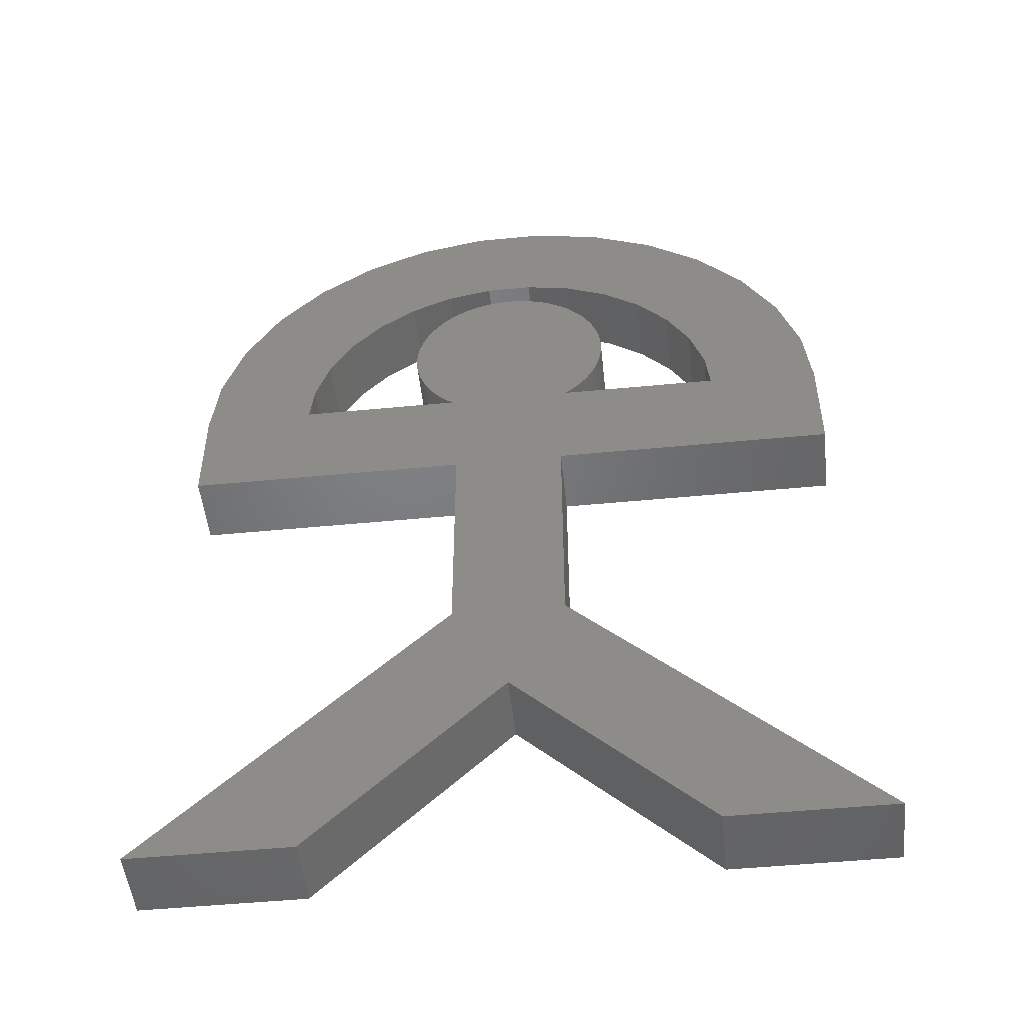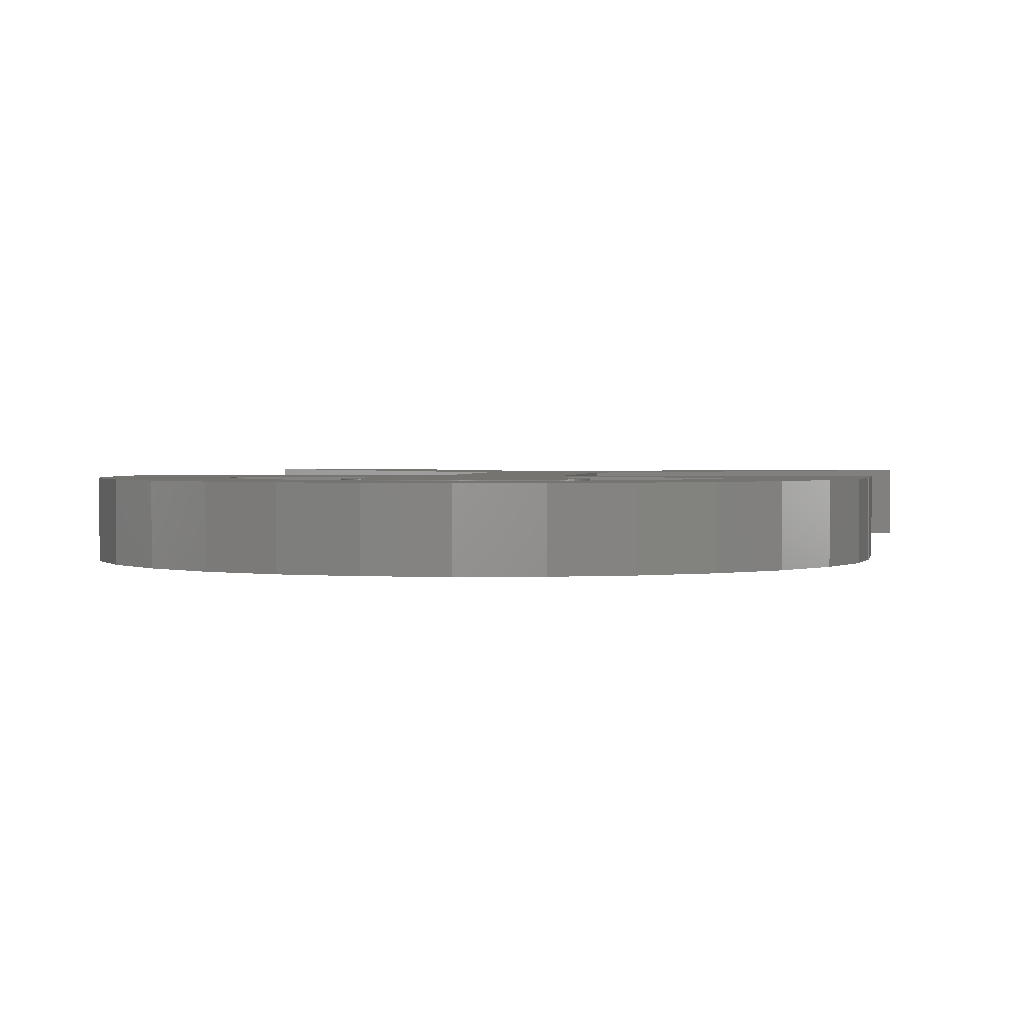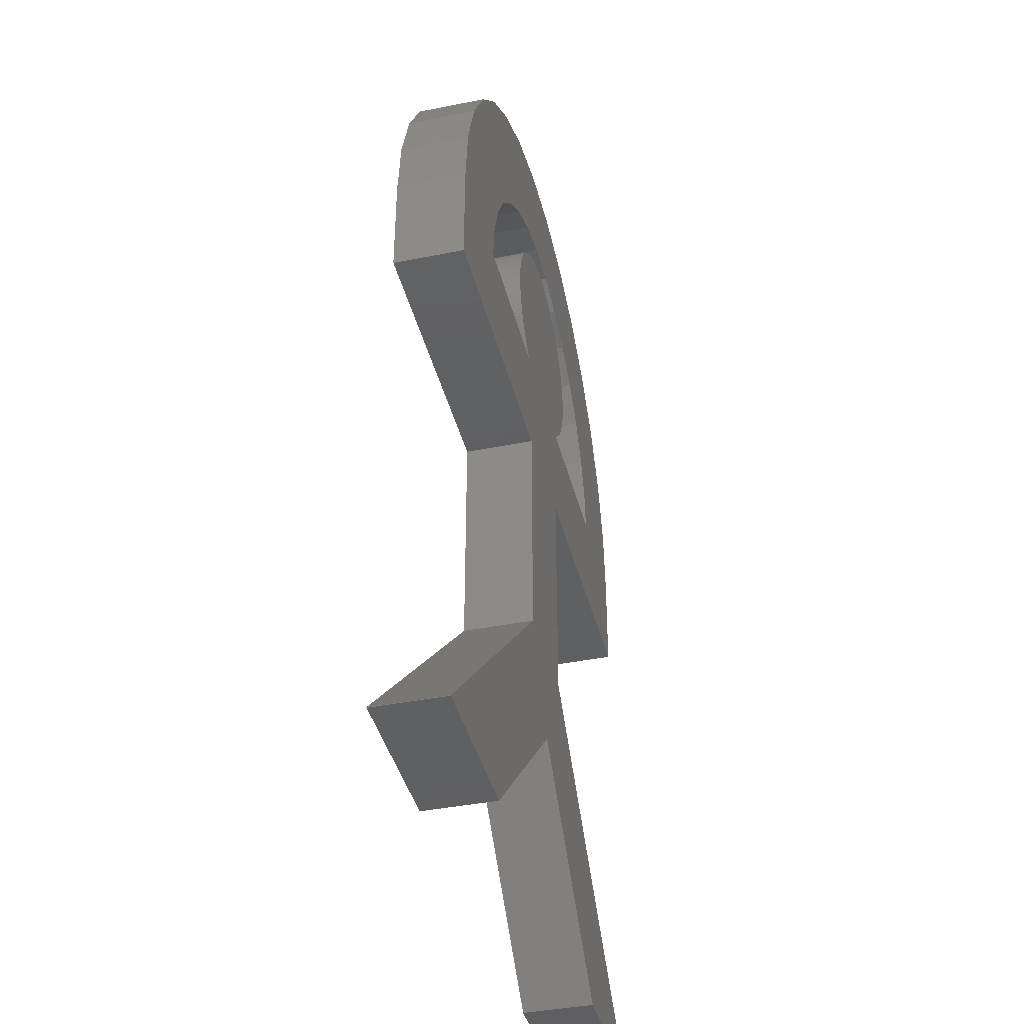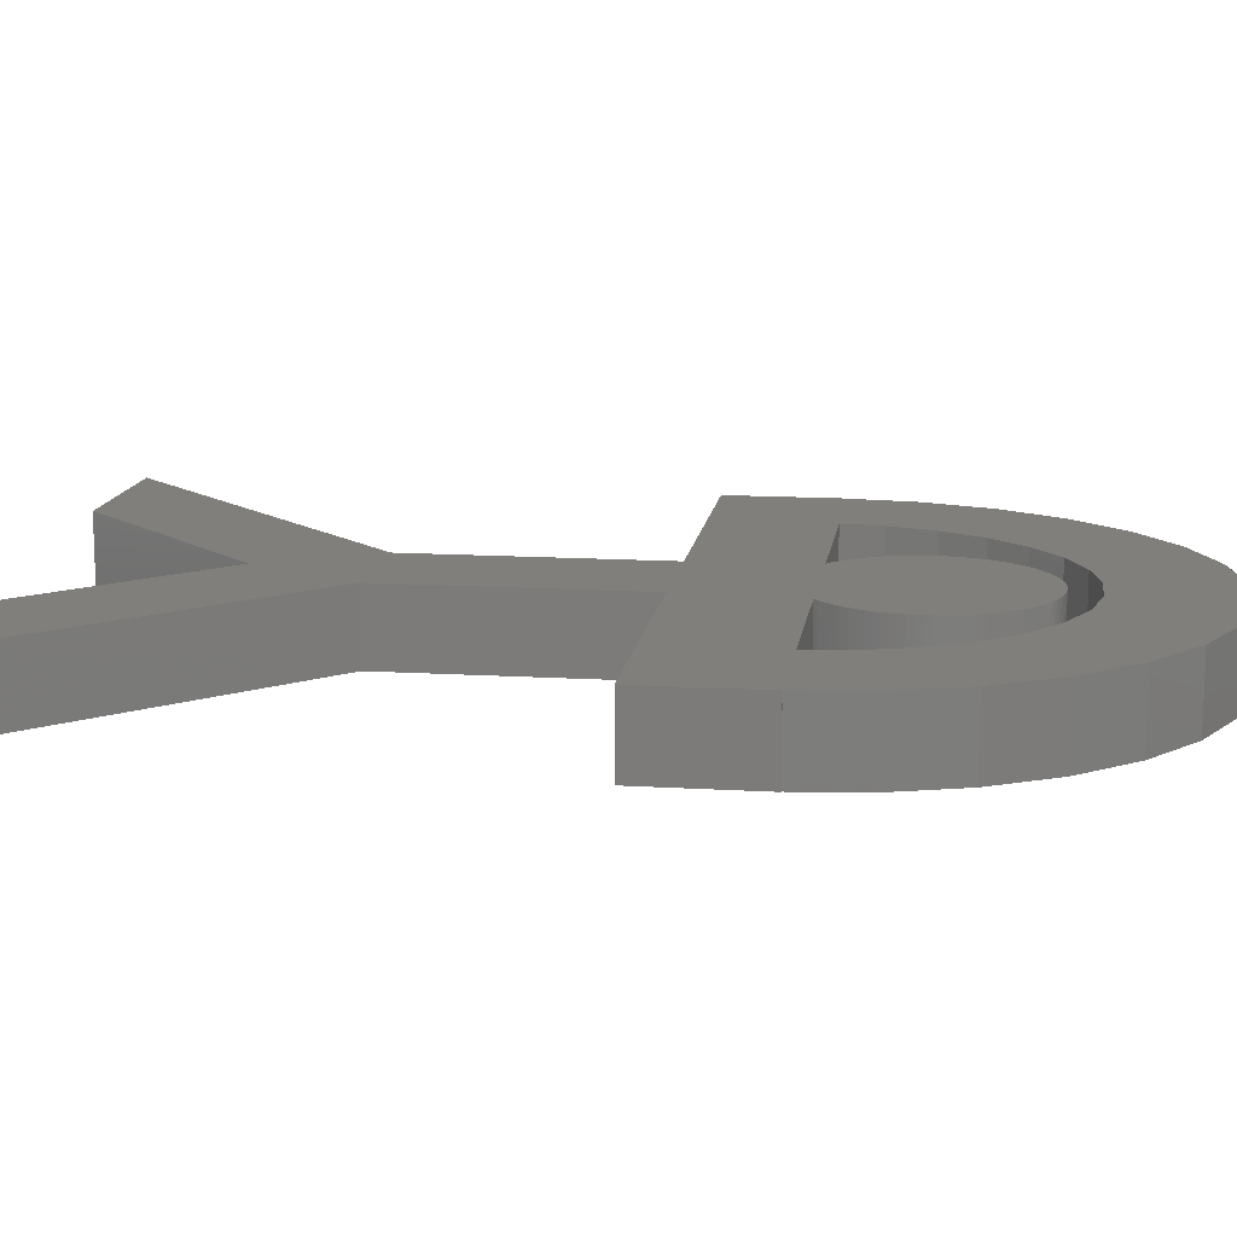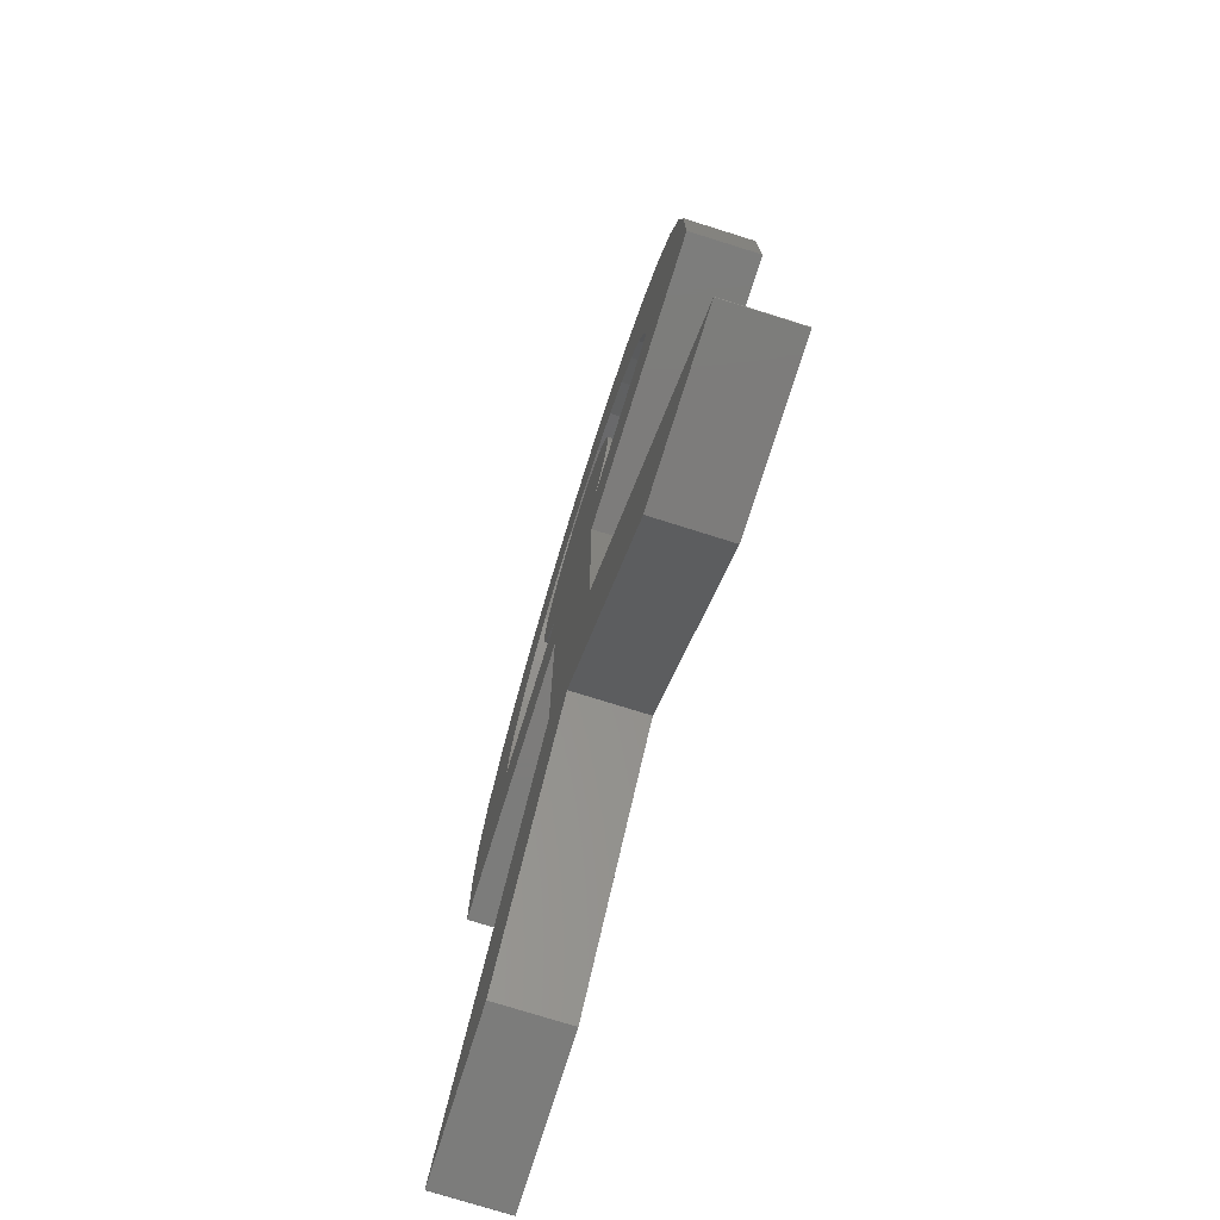
<metadata>
{"format":"stl","ext":"stl","renderer":"f3d","projection":"perspective","resolution":1024,"background":"white","views":[{"elev":-50.5,"azim":-174.0,"up":"+Y"},{"elev":1.6,"azim":-170.6,"up":"+Z"},{"elev":-40.3,"azim":103.8,"up":"+Y"},{"elev":13.3,"azim":98.0,"up":"+Z"},{"elev":-75.8,"azim":72.6,"up":"+Y"}]}
</metadata>
<code>
# stl→obj: 256 verts, 512 faces
v -24.75 -29.2 -2.5
v -24.75 -29.2 2.5
v -4 -8.451 -2.5
v -4 -8.451 2.5
v -24.72 -29.23 -2.5
v -24.72 -29.23 2.5
v 1.405 29.87 -2.5
v 0.94 29.94 -2.5
v -23.95 16.5 -2.5
v -4 8.5 -2.5
v -24 16.5 -2.5
v -24 8.5 -2.5
v -15.95 16.5 -2.5
v -23.48 20.99 -2.5
v 5.134 27.97 -2.5
v 4.781 28.28 -2.5
v 4 -8.451 -2.5
v 4 8.5 -2.5
v -12.94 25.4 -2.5
v -16.06 33.84 -2.5
v -10.71 27.89 -2.5
v 1.055e-15 -15.77 -2.5
v 24.75 -29.2 -2.5
v 13.46 -29.23 -2.5
v 24.72 -29.23 -2.5
v -14.62 22.51 -2.5
v -19.42 30.11 -2.5
v -15.65 19.33 -2.5
v -21.93 25.76 -2.5
v -4.496 16.5 -2.5
v -3.193 29.29 -2.5
v -3.613 29.07 -2.5
v -7.367 21.09 -2.5
v -6.973 19.74 -2.5
v -7.264 20.63 -2.5
v -6.068 26.91 -2.5
v -5.134 17.03 -2.5
v -6.332 26.52 -2.5
v -7.367 23.91 -2.5
v -7.441 23.44 -2.5
v -5.467 17.37 -2.5
v -7.485 22.97 -2.5
v 8 29.86 -2.5
v 12 36.78 -2.5
v 10.71 27.89 -2.5
v -5.779 17.72 -2.5
v -6.068 18.09 -2.5
v -7.5 22.5 -2.5
v -6.332 18.48 -2.5
v -7.485 22.03 -2.5
v -6.572 18.89 -2.5
v -7.441 21.56 -2.5
v -6.786 19.31 -2.5
v -7.133 20.18 -2.5
v -7.264 24.37 -2.5
v -7.133 24.82 -2.5
v -6.973 25.26 -2.5
v -6.786 25.69 -2.5
v -6.572 26.11 -2.5
v -5.779 27.28 -2.5
v -4.781 16.72 -2.5
v -5.467 27.63 -2.5
v -5.134 27.97 -2.5
v -4.781 28.28 -2.5
v -4.408 28.57 -2.5
v -4.019 28.83 -2.5
v -2.761 29.47 -2.5
v -2.318 29.63 -2.5
v -1.865 29.76 -2.5
v -1.405 29.87 -2.5
v -0.94 29.94 -2.5
v -0.4709 29.99 -2.5
v 0 30 -2.5
v 0.4709 29.99 -2.5
v 1.865 29.76 -2.5
v 2.318 29.63 -2.5
v 2.761 29.47 -2.5
v 3.193 29.29 -2.5
v 3.613 29.07 -2.5
v 4.019 28.83 -2.5
v 4.408 28.57 -2.5
v 7.441 23.44 -2.5
v 5.134 17.03 -2.5
v 7.367 23.91 -2.5
v 5.467 27.63 -2.5
v 5.779 27.28 -2.5
v 6.068 26.91 -2.5
v 6.332 26.52 -2.5
v 6.572 26.11 -2.5
v 6.786 25.69 -2.5
v 4.944 31.22 -2.5
v 6.973 25.26 -2.5
v 7.133 24.82 -2.5
v 4.496 16.5 -2.5
v 15.95 16.5 -2.5
v 6.332 18.48 -2.5
v 7.485 22.97 -2.5
v 6.572 18.89 -2.5
v 7.5 22.5 -2.5
v 6.786 19.31 -2.5
v 7.485 22.03 -2.5
v 7.441 21.56 -2.5
v 6.973 19.74 -2.5
v 7.367 21.09 -2.5
v 7.133 20.18 -2.5
v 7.264 20.63 -2.5
v 6.068 18.09 -2.5
v 5.467 17.37 -2.5
v 5.779 17.72 -2.5
v 4.781 16.72 -2.5
v 7.264 24.37 -2.5
v 23.48 20.99 -2.5
v 21.93 25.76 -2.5
v 15.65 19.33 -2.5
v 19.42 30.11 -2.5
v 14.62 22.51 -2.5
v 16.06 33.84 -2.5
v 12.94 25.4 -2.5
v 7.416 38.83 -2.5
v 1.672 31.91 -2.5
v -1.672 31.91 -2.5
v 2.509 39.87 -2.5
v -4.944 31.22 -2.5
v -2.509 39.87 -2.5
v -8 29.86 -2.5
v -7.416 38.83 -2.5
v -12 36.78 -2.5
v 23.95 16.5 -2.5
v 24 16.5 -2.5
v 24 8.5 -2.5
v -13.46 -29.23 -2.5
v -4 8.5 2.5
v 1.055e-15 -15.77 2.5
v -13.46 -29.23 2.5
v 13.46 -29.23 2.5
v 24.72 -29.23 2.5
v 24.75 -29.2 2.5
v 4 -8.451 2.5
v 4 8.5 2.5
v -24 16.5 2.5
v -24 8.5 2.5
v -23.95 16.5 2.5
v 24 16.5 2.5
v 24 8.5 2.5
v 23.95 16.5 2.5
v 23.48 20.99 2.5
v 15.95 16.5 2.5
v -19.42 30.11 2.5
v -21.93 25.76 2.5
v -7.485 22.97 2.5
v -7.5 22.5 2.5
v -6.068 26.91 2.5
v -23.48 20.99 2.5
v 7.264 20.63 2.5
v 7.367 21.09 2.5
v 4.496 16.5 2.5
v -16.06 33.84 2.5
v -15.65 19.33 2.5
v -12 36.78 2.5
v -15.95 16.5 2.5
v -14.62 22.51 2.5
v -7.416 38.83 2.5
v -12.94 25.4 2.5
v -10.71 27.89 2.5
v -8 29.86 2.5
v -2.509 39.87 2.5
v -4.944 31.22 2.5
v 2.509 39.87 2.5
v -1.672 31.91 2.5
v 1.672 31.91 2.5
v 7.416 38.83 2.5
v 4.944 31.22 2.5
v 12 36.78 2.5
v 8 29.86 2.5
v 10.71 27.89 2.5
v 16.06 33.84 2.5
v 12.94 25.4 2.5
v 19.42 30.11 2.5
v 14.62 22.51 2.5
v 21.93 25.76 2.5
v 15.65 19.33 2.5
v 6.786 19.31 2.5
v 5.467 17.37 2.5
v 5.779 17.72 2.5
v 6.572 18.89 2.5
v 6.068 18.09 2.5
v -2.318 29.63 2.5
v -2.761 29.47 2.5
v -6.786 19.31 2.5
v 4.781 16.72 2.5
v 5.134 17.03 2.5
v 7.133 20.18 2.5
v 7.441 21.56 2.5
v 6.332 26.52 2.5
v 6.068 26.91 2.5
v 6.332 18.48 2.5
v -7.133 24.82 2.5
v -7.264 24.37 2.5
v -6.973 25.26 2.5
v -7.367 23.91 2.5
v -6.786 25.69 2.5
v 6.973 19.74 2.5
v -7.441 23.44 2.5
v -6.572 26.11 2.5
v -6.332 26.52 2.5
v -1.405 29.87 2.5
v -6.332 18.48 2.5
v -6.068 18.09 2.5
v 5.779 27.28 2.5
v 5.467 27.63 2.5
v 5.134 27.97 2.5
v 4.781 28.28 2.5
v 4.408 28.57 2.5
v 4.019 28.83 2.5
v 0.94 29.94 2.5
v 0.4709 29.99 2.5
v -5.134 17.03 2.5
v 3.613 29.07 2.5
v -5.779 27.28 2.5
v -7.485 22.03 2.5
v -5.467 27.63 2.5
v -7.441 21.56 2.5
v -5.134 27.97 2.5
v -7.367 21.09 2.5
v -4.781 28.28 2.5
v -7.264 20.63 2.5
v -4.408 28.57 2.5
v -7.133 20.18 2.5
v -4.019 28.83 2.5
v -3.613 29.07 2.5
v -6.973 19.74 2.5
v -3.193 29.29 2.5
v -1.865 29.76 2.5
v -4.496 16.5 2.5
v -0.94 29.94 2.5
v -5.779 17.72 2.5
v -0.4709 29.99 2.5
v -5.467 17.37 2.5
v 0 30 2.5
v -4.781 16.72 2.5
v 1.405 29.87 2.5
v 1.865 29.76 2.5
v 6.572 26.11 2.5
v 6.786 25.69 2.5
v 6.973 25.26 2.5
v 7.133 24.82 2.5
v 7.264 24.37 2.5
v 7.367 23.91 2.5
v 7.441 23.44 2.5
v 7.485 22.97 2.5
v 7.5 22.5 2.5
v 7.485 22.03 2.5
v -6.572 18.89 2.5
v 2.318 29.63 2.5
v 2.761 29.47 2.5
v 3.193 29.29 2.5
f 1 2 3
f 3 2 4
f 1 5 2
f 2 5 6
f 1 3 5
f 7 3 8
f 9 10 11
f 10 12 11
f 13 10 14
f 10 9 14
f 15 3 16
f 17 3 18
f 19 20 21
f 17 5 3
f 22 23 24
f 22 17 23
f 24 23 25
f 26 27 19
f 5 17 22
f 28 29 26
f 30 10 13
f 29 28 14
f 28 13 14
f 31 10 30
f 31 30 32
f 33 34 35
f 36 37 38
f 39 37 40
f 40 41 42
f 43 44 45
f 42 46 47
f 48 49 50
f 50 51 52
f 52 53 33
f 34 54 35
f 53 34 33
f 51 53 52
f 49 51 50
f 42 47 48
f 47 49 48
f 41 46 42
f 37 41 40
f 55 37 39
f 56 37 55
f 57 37 56
f 58 37 57
f 59 37 58
f 38 37 59
f 60 61 36
f 62 30 60
f 63 30 62
f 64 30 63
f 65 30 64
f 66 30 65
f 32 30 66
f 67 10 31
f 67 3 10
f 68 3 67
f 69 3 68
f 70 3 69
f 71 3 70
f 72 3 71
f 73 3 72
f 74 3 73
f 8 3 74
f 75 3 7
f 76 3 75
f 77 3 76
f 78 3 77
f 79 3 78
f 80 3 79
f 81 3 80
f 16 3 81
f 82 83 84
f 85 3 15
f 86 3 85
f 87 3 86
f 88 3 87
f 89 3 88
f 90 3 89
f 91 44 43
f 92 3 90
f 93 3 92
f 94 3 93
f 95 18 94
f 96 82 97
f 98 97 99
f 100 101 102
f 103 102 104
f 105 104 106
f 98 101 100
f 100 102 103
f 98 99 101
f 96 97 98
f 107 82 96
f 83 82 108
f 107 109 82
f 109 108 82
f 110 84 83
f 103 104 105
f 94 111 110
f 84 110 111
f 18 3 94
f 111 94 93
f 112 95 113
f 113 114 115
f 115 116 117
f 116 118 117
f 117 45 44
f 91 119 44
f 120 119 91
f 121 122 120
f 119 120 122
f 123 124 121
f 122 121 124
f 125 126 123
f 124 123 126
f 21 127 125
f 126 125 127
f 127 21 20
f 20 19 27
f 27 26 29
f 116 115 114
f 114 113 95
f 45 117 118
f 18 95 112
f 18 112 128
f 18 128 129
f 18 129 130
f 131 5 22
f 60 30 61
f 37 36 61
f 3 4 10
f 10 4 132
f 4 2 6
f 133 4 134
f 134 4 6
f 135 4 133
f 136 4 135
f 137 4 136
f 138 4 137
f 139 4 138
f 140 141 142
f 143 139 144
f 145 139 143
f 146 139 145
f 147 139 146
f 141 148 149
f 150 151 152
f 141 149 153
f 142 141 153
f 154 155 156
f 157 158 159
f 157 160 158
f 159 161 162
f 161 163 162
f 163 164 162
f 162 165 166
f 166 167 168
f 167 169 168
f 168 170 171
f 171 172 173
f 172 174 173
f 173 175 176
f 176 177 178
f 141 157 148
f 178 179 180
f 180 181 146
f 181 147 146
f 164 165 162
f 141 160 157
f 182 183 184
f 185 184 186
f 187 188 189
f 177 179 178
f 147 156 132
f 190 191 192
f 156 190 154
f 193 156 155
f 194 195 132
f 196 185 186
f 197 198 199
f 158 161 159
f 185 182 184
f 198 200 201
f 182 202 183
f 200 203 204
f 202 192 191
f 165 167 166
f 203 150 205
f 192 154 190
f 206 207 208
f 209 132 195
f 210 132 209
f 211 132 210
f 212 132 211
f 213 132 212
f 214 132 213
f 215 216 217
f 170 172 171
f 214 218 132
f 199 198 201
f 204 203 205
f 205 150 152
f 152 151 219
f 219 220 221
f 221 222 223
f 223 224 225
f 225 226 227
f 227 228 229
f 230 231 232
f 232 189 188
f 187 207 233
f 234 160 141
f 235 236 237
f 237 238 239
f 239 217 216
f 215 240 241
f 241 234 242
f 132 243 194
f 132 244 243
f 132 245 244
f 132 246 245
f 132 247 246
f 132 248 247
f 132 249 248
f 132 250 249
f 132 251 250
f 132 252 251
f 132 156 252
f 193 252 156
f 191 183 202
f 147 132 139
f 179 181 180
f 132 4 139
f 206 233 207
f 151 220 219
f 220 222 221
f 222 224 223
f 169 170 168
f 224 226 225
f 226 228 227
f 174 175 173
f 228 230 229
f 228 231 230
f 231 189 232
f 204 201 200
f 175 177 176
f 253 207 187
f 208 235 206
f 208 236 235
f 236 238 237
f 238 217 239
f 187 189 253
f 217 240 215
f 240 234 241
f 234 254 242
f 234 255 254
f 234 256 255
f 234 218 256
f 234 132 218
f 141 132 234
f 131 134 6
f 5 131 6
f 22 133 134
f 131 22 134
f 135 133 24
f 24 133 22
f 25 136 135
f 24 25 135
f 136 25 23
f 137 136 23
f 23 17 138
f 137 23 138
f 138 17 18
f 139 138 18
f 139 18 130
f 144 139 130
f 144 130 129
f 143 144 129
f 128 145 129
f 129 145 143
f 128 112 146
f 145 128 146
f 112 113 180
f 146 112 180
f 113 115 178
f 180 113 178
f 115 117 176
f 178 115 176
f 44 173 117
f 117 173 176
f 119 171 44
f 44 171 173
f 122 168 119
f 119 168 171
f 124 166 122
f 122 166 168
f 126 162 124
f 124 162 166
f 127 159 126
f 126 159 162
f 20 157 127
f 127 157 159
f 27 148 20
f 20 148 157
f 29 149 27
f 27 149 148
f 14 153 29
f 29 153 149
f 9 142 14
f 14 142 153
f 11 140 9
f 9 140 142
f 12 141 11
f 11 141 140
f 141 12 10
f 132 141 10
f 28 158 160
f 13 28 160
f 26 161 158
f 28 26 158
f 19 163 161
f 26 19 161
f 21 164 163
f 19 21 163
f 125 165 164
f 21 125 164
f 123 167 165
f 125 123 165
f 121 169 167
f 123 121 167
f 120 170 169
f 121 120 169
f 91 172 170
f 120 91 170
f 43 174 172
f 91 43 172
f 45 175 174
f 43 45 174
f 177 175 118
f 118 175 45
f 179 177 116
f 116 177 118
f 181 179 114
f 114 179 116
f 147 181 95
f 95 181 114
f 94 156 95
f 95 156 147
f 156 94 110
f 190 156 110
f 190 110 83
f 191 190 83
f 191 83 108
f 183 191 108
f 183 108 109
f 184 183 109
f 184 109 107
f 186 184 107
f 186 107 96
f 196 186 96
f 196 96 98
f 185 196 98
f 185 98 100
f 182 185 100
f 182 100 103
f 202 182 103
f 202 103 105
f 192 202 105
f 192 105 106
f 154 192 106
f 154 106 104
f 155 154 104
f 155 104 102
f 193 155 102
f 193 102 101
f 252 193 101
f 252 101 99
f 251 252 99
f 99 97 250
f 251 99 250
f 97 82 249
f 250 97 249
f 82 84 248
f 249 82 248
f 84 111 247
f 248 84 247
f 111 93 246
f 247 111 246
f 93 92 245
f 246 93 245
f 92 90 244
f 245 92 244
f 90 89 243
f 244 90 243
f 89 88 194
f 243 89 194
f 88 87 195
f 194 88 195
f 87 86 209
f 195 87 209
f 86 85 210
f 209 86 210
f 15 211 85
f 85 211 210
f 16 212 15
f 15 212 211
f 81 213 16
f 16 213 212
f 80 214 81
f 81 214 213
f 79 218 80
f 80 218 214
f 78 256 79
f 79 256 218
f 77 255 78
f 78 255 256
f 76 254 77
f 77 254 255
f 75 242 76
f 76 242 254
f 7 241 75
f 75 241 242
f 8 215 7
f 7 215 241
f 74 216 8
f 8 216 215
f 73 239 74
f 74 239 216
f 72 237 73
f 73 237 239
f 71 235 72
f 72 235 237
f 70 206 71
f 71 206 235
f 69 233 70
f 70 233 206
f 68 187 69
f 69 187 233
f 67 188 68
f 68 188 187
f 31 232 67
f 67 232 188
f 32 230 31
f 31 230 232
f 66 229 32
f 32 229 230
f 65 227 66
f 66 227 229
f 64 225 65
f 65 225 227
f 63 223 64
f 64 223 225
f 62 221 63
f 63 221 223
f 60 219 62
f 62 219 221
f 36 152 60
f 60 152 219
f 38 205 36
f 36 205 152
f 59 204 38
f 38 204 205
f 58 201 59
f 59 201 204
f 57 199 58
f 58 199 201
f 56 197 57
f 57 197 199
f 55 198 56
f 56 198 197
f 39 200 55
f 55 200 198
f 40 203 39
f 39 203 200
f 42 150 40
f 40 150 203
f 48 151 42
f 42 151 150
f 48 50 151
f 151 50 220
f 50 52 220
f 220 52 222
f 52 33 222
f 222 33 224
f 33 35 224
f 224 35 226
f 35 54 226
f 226 54 228
f 54 34 228
f 228 34 231
f 34 53 231
f 231 53 189
f 53 51 189
f 189 51 253
f 51 49 253
f 253 49 207
f 49 47 207
f 207 47 208
f 47 46 208
f 208 46 236
f 46 41 236
f 236 41 238
f 238 41 37
f 217 238 37
f 217 37 61
f 240 217 61
f 240 61 30
f 234 240 30
f 13 160 30
f 30 160 234

</code>
